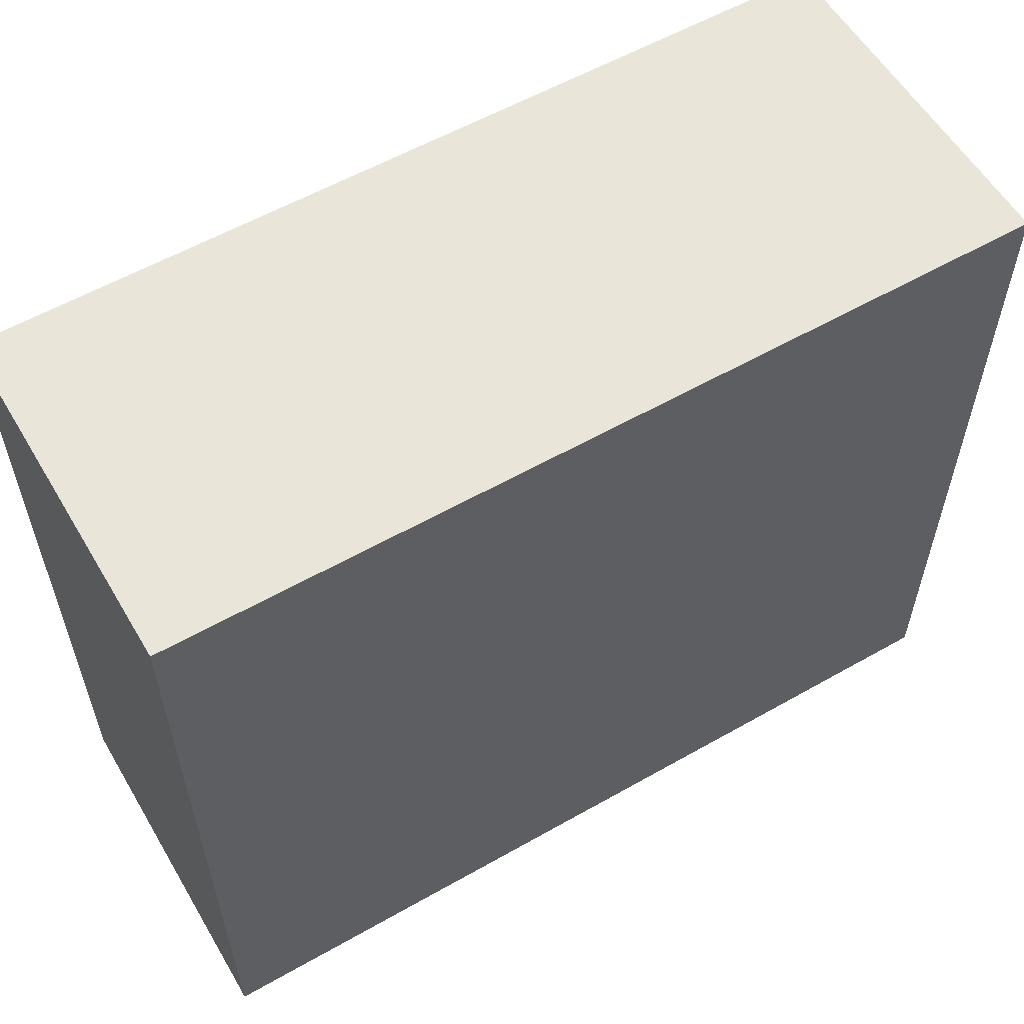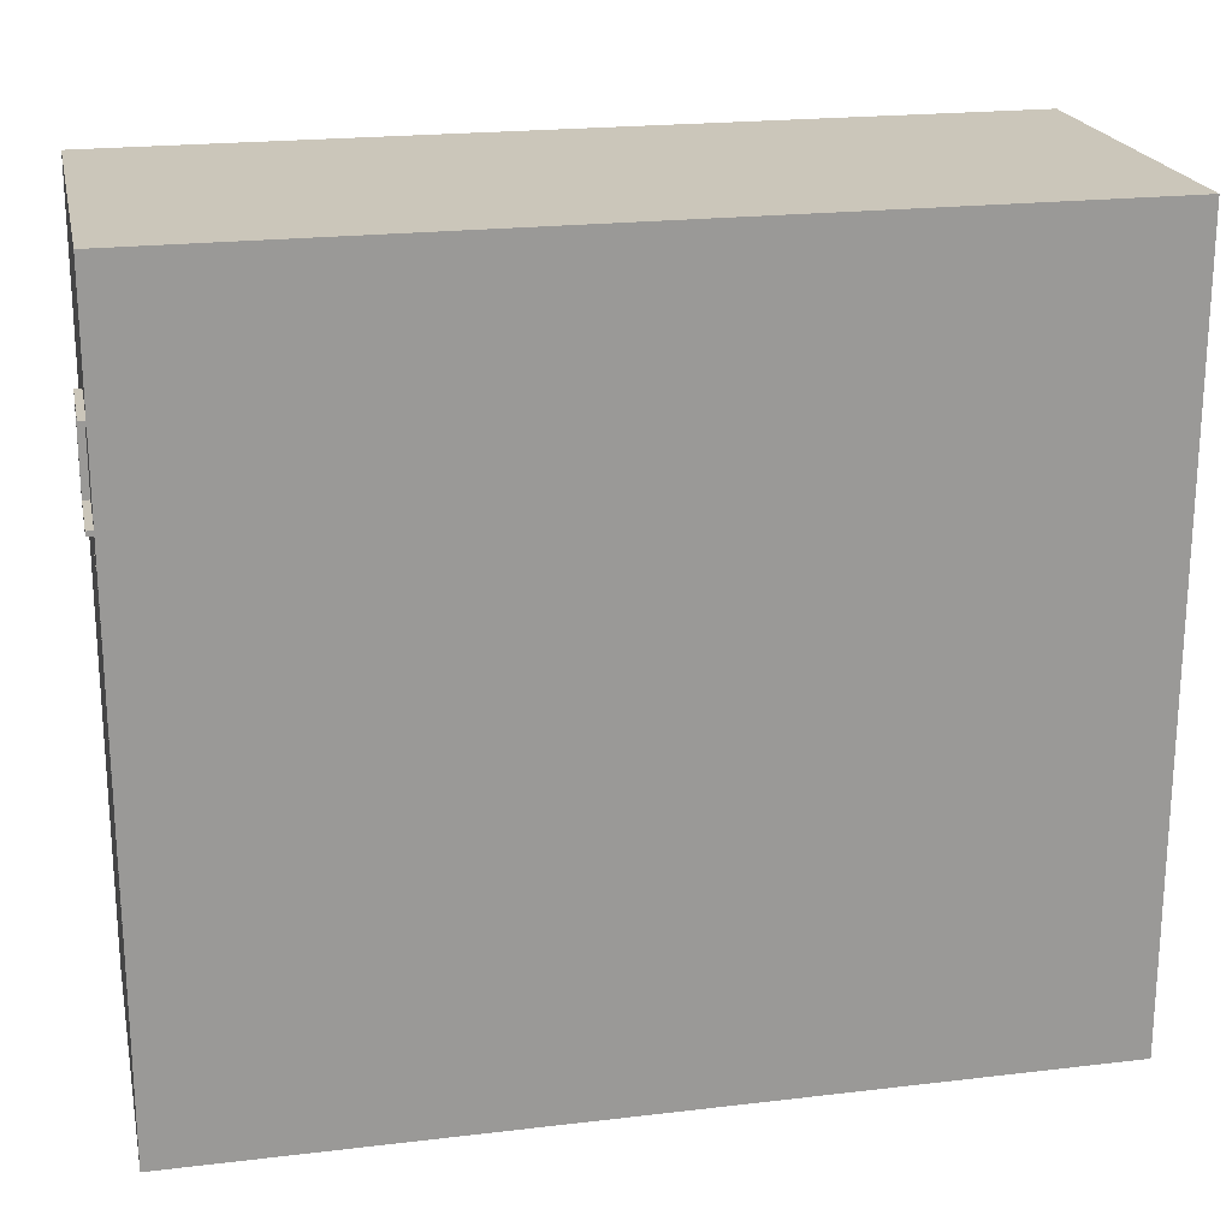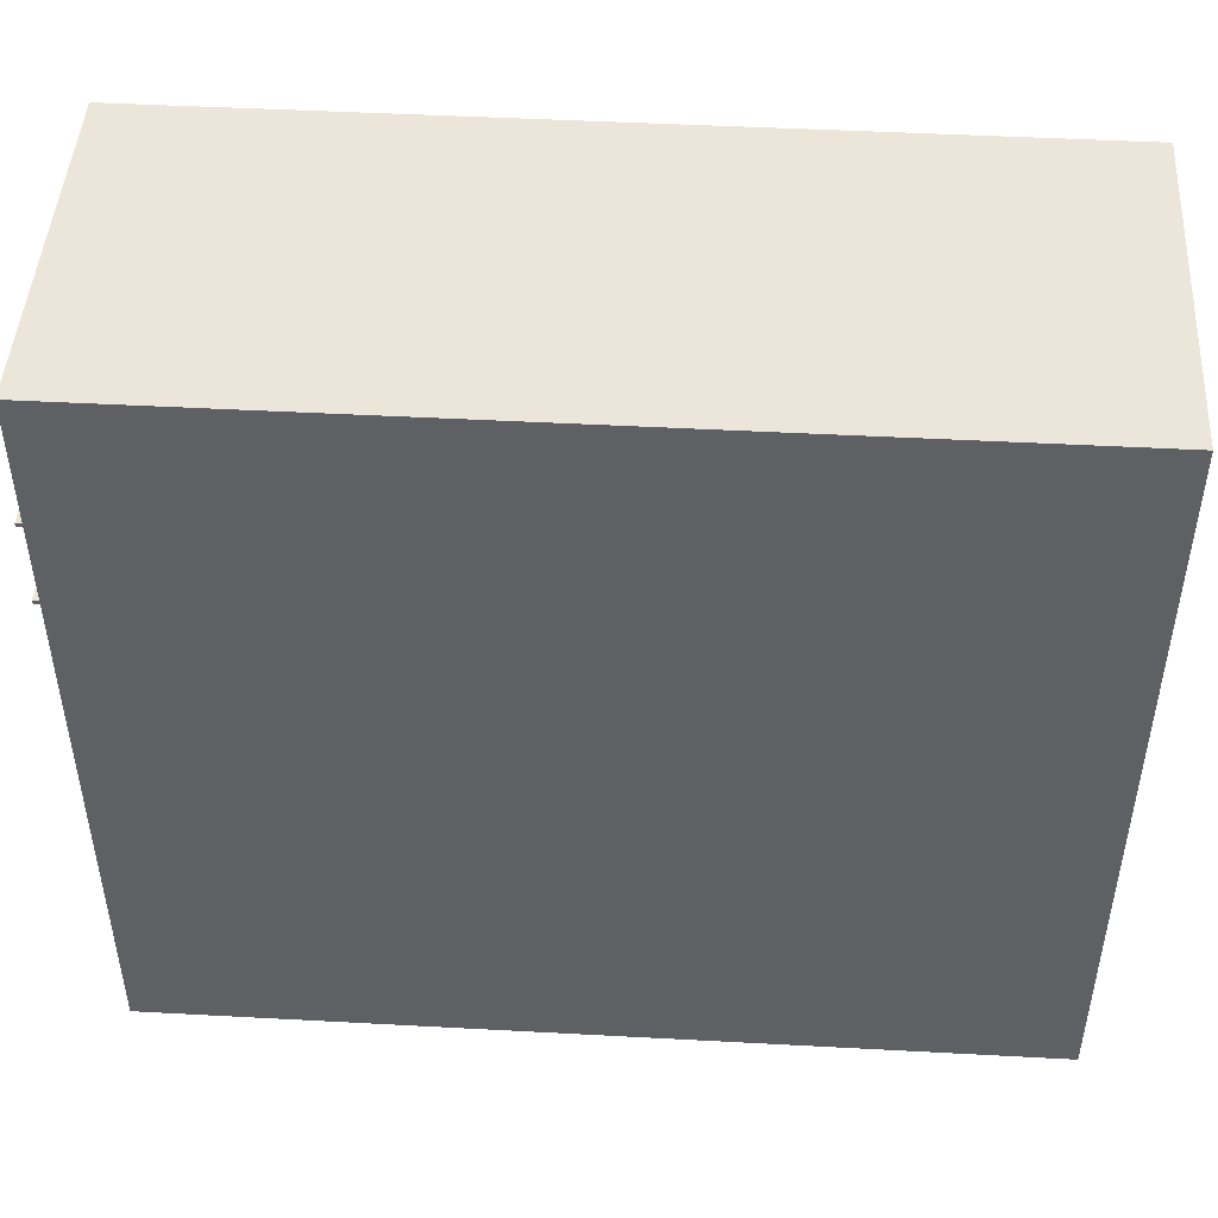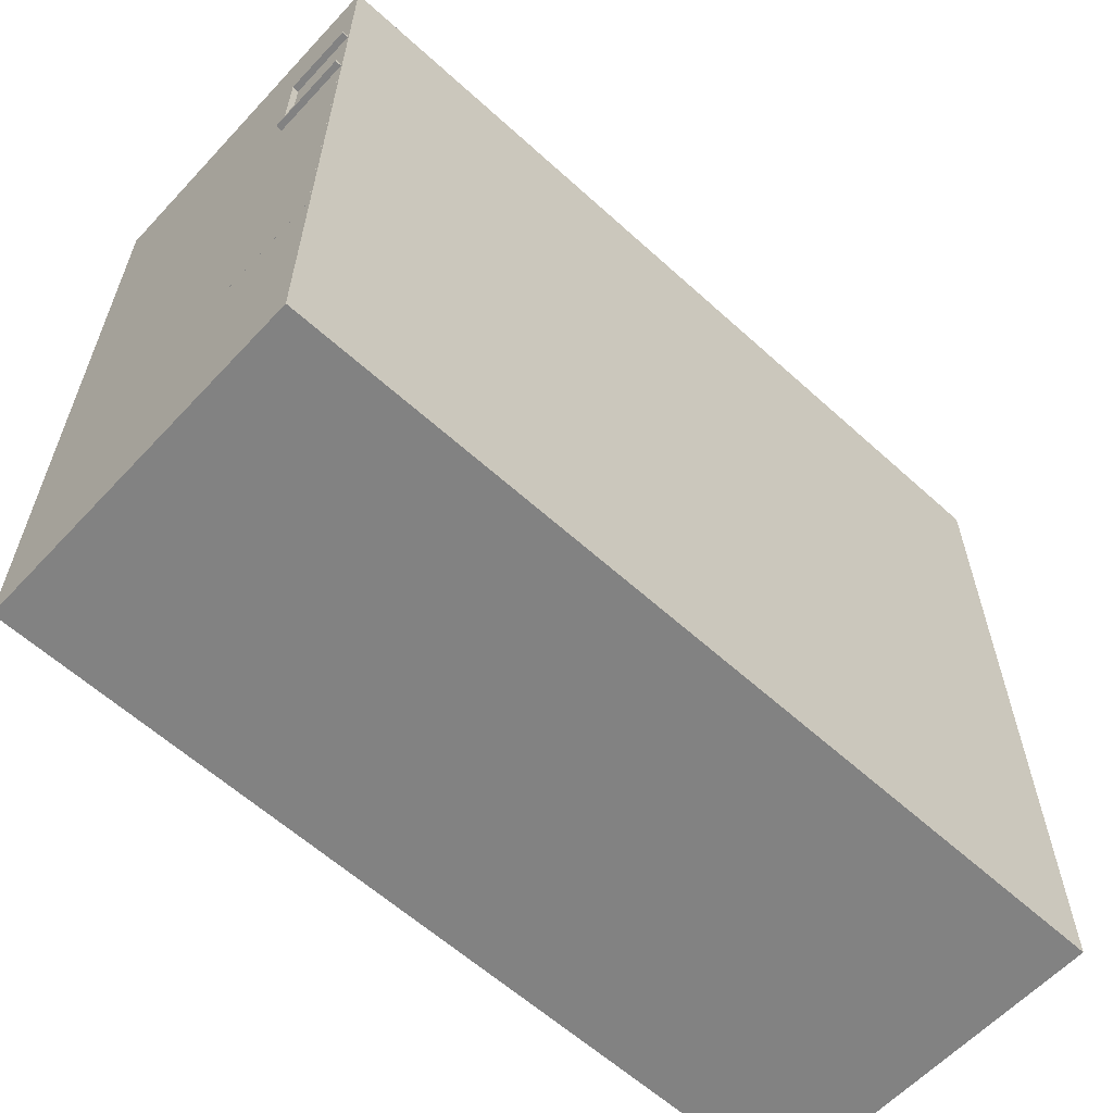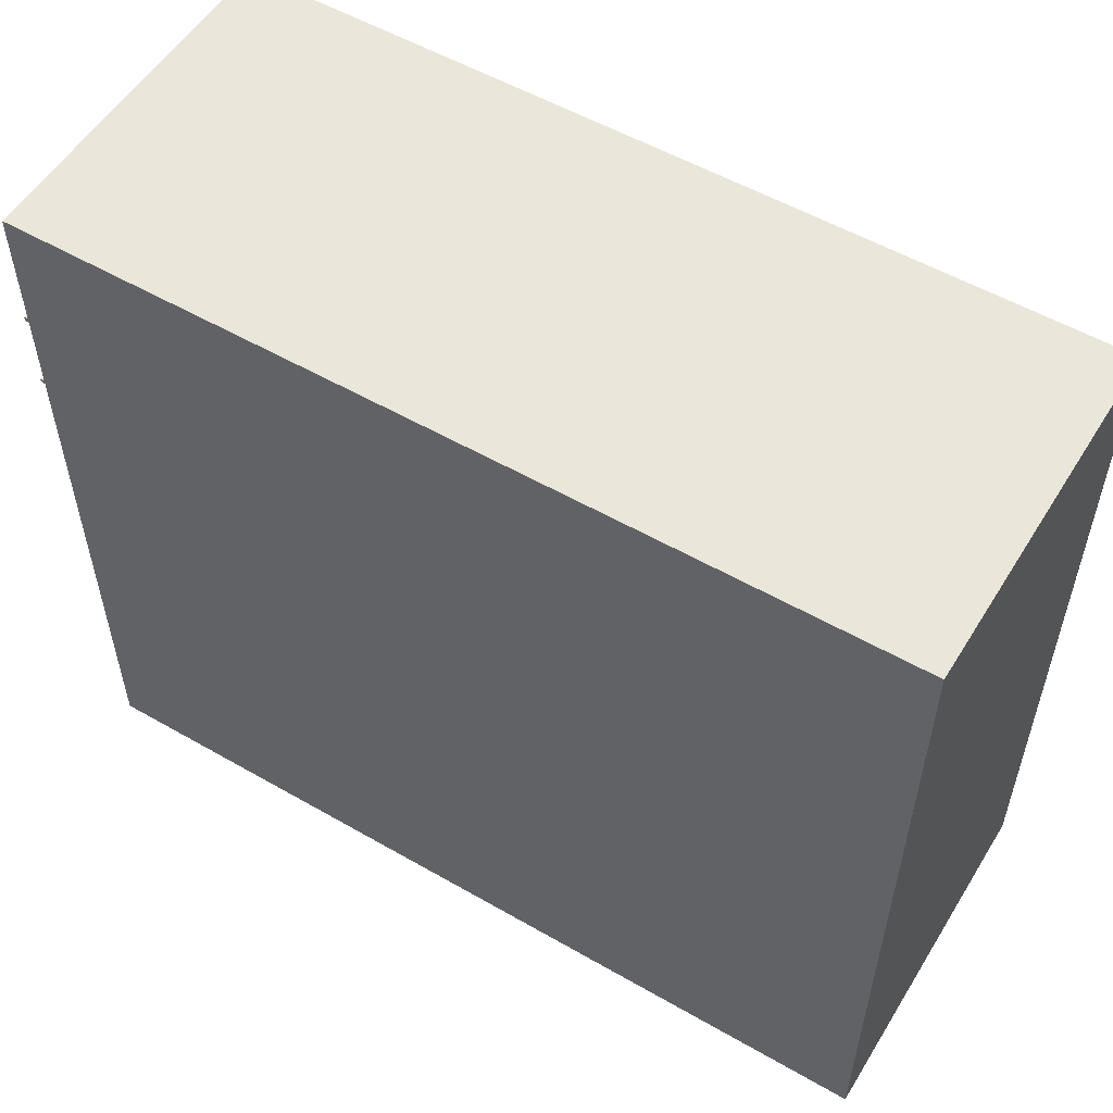
<metadata>
{"format":"obj","ext":"obj","renderer":"f3d","projection":"perspective","resolution":1024,"background":"white","views":[{"elev":57.8,"azim":149.5,"up":"+Z"},{"elev":21.1,"azim":-12.0,"up":"+Z"},{"elev":46.8,"azim":3.5,"up":"+Z"},{"elev":-60.7,"azim":-42.8,"up":"+Z"},{"elev":54.7,"azim":31.3,"up":"+Z"}]}
</metadata>
<code>
o stanza_Cube_Cube.001
v 40.17 -14.74 -31.32
v -31.32 -14.74 31.32
v -31.32 -14.74 -31.32
v 40.17 -14.74 31.32
v -31.32 14.5 31.32
v -31.32 14.5 -31.32
v 40.17 14.5 -31.32
v 40.17 14.5 31.32
f 1 3 2
f 1 2 4
f 5 2 3
f 6 3 1
f 7 1 4
f 8 4 2
f 6 7 8
f 5 3 6
f 6 1 7
f 7 4 8
f 8 2 5
f 6 8 5
o libreria_Cube.001_Cube.002
v -4.531 9.254 -26.1
v -4.531 -14.33 -31.28
v -4.531 -14.33 -26.1
v -4.531 9.254 -31.28
v 22.97 -14.33 -31.28
v 22.97 9.254 -31.28
v 22.97 -14.33 -26.1
v 22.97 9.254 -26.1
f 9 10 11
f 12 13 10
f 14 15 13
f 16 11 15
f 13 11 10
f 12 16 14
f 9 12 10
f 12 14 13
f 14 16 15
f 16 9 11
f 13 15 11
f 12 9 16
o divano_Cube.002_Cube.003
v -31.32 -8.632 -13.14
v -31.32 -14.49 -14.52
v -31.32 -14.49 -13.14
v -27.67 -8.632 -14.52
v -22.26 -14.49 -14.52
v -27.67 -14.49 -14.52
v -22.26 -8.632 7.919
v -22.26 -14.49 10.08
v -22.26 -14.49 7.919
v -27.67 -8.632 10.08
v -31.32 -14.49 10.08
v -27.67 -14.49 10.08
v -27.67 -14.49 7.919
v -31.32 -5.556 10.08
v -31.32 -8.632 10.08
v -27.67 -8.632 7.919
v -22.26 -7.235 7.919
v -31.32 -14.49 7.919
v -22.26 -8.632 10.08
v -31.32 -8.632 -14.52
v -31.32 -5.556 7.919
v -27.67 -5.556 10.08
v -27.67 -5.556 7.919
v -27.67 -5.556 -13.14
v -27.67 -8.632 -13.14
v -31.32 -8.632 7.919
v -27.67 -5.556 -14.52
v -31.32 -5.556 -13.14
v -27.67 -14.49 -13.14
v -22.26 -8.632 -13.14
v -22.26 -14.49 -13.14
v -22.26 -8.632 -14.52
v -22.26 -7.047 -14.52
v -31.32 -5.556 -14.52
v -27.67 -7.235 7.919
v -22.26 -7.235 10.08
v -27.67 -7.235 10.08
v -27.67 -7.047 -14.52
v -22.26 -7.047 -13.14
v -27.67 -7.047 -13.14
f 17 18 19
f 20 21 22
f 23 24 25
f 26 27 28
f 25 28 29
f 26 30 31
f 32 33 23
f 29 27 34
f 35 28 24
f 36 22 18
f 37 38 39
f 20 40 41
f 31 37 42
f 36 43 20
f 42 44 17
f 32 38 26
f 44 39 40
f 45 34 19
f 41 23 46
f 47 29 45
f 46 25 47
f 31 34 27
f 48 47 21
f 21 45 22
f 20 49 48
f 22 19 18
f 50 40 43
f 17 50 36
f 41 39 32
f 42 19 34
f 51 52 33
f 26 51 32
f 23 52 35
f 35 53 26
f 54 55 49
f 41 54 20
f 46 56 41
f 48 55 46
f 17 36 18
f 20 48 21
f 23 35 24
f 26 31 27
f 25 24 28
f 26 38 30
f 32 51 33
f 29 28 27
f 35 26 28
f 36 20 22
f 37 30 38
f 20 43 40
f 31 30 37
f 36 50 43
f 42 37 44
f 32 39 38
f 44 37 39
f 45 29 34
f 41 32 23
f 47 25 29
f 46 23 25
f 31 42 34
f 48 46 47
f 21 47 45
f 20 54 49
f 22 45 19
f 50 44 40
f 17 44 50
f 41 40 39
f 42 17 19
f 51 53 52
f 26 53 51
f 23 33 52
f 35 52 53
f 54 56 55
f 41 56 54
f 46 55 56
f 48 49 55
o tavolo_basso_Cube.005_Cube.006
v -1.211 -8.837 8.409
v -1.211 -14.44 9.585
v -1.211 -8.837 9.585
v 7.021 -8.837 -13.66
v 7.021 -14.44 -14.84
v 7.021 -8.837 -14.84
v -1.211 -8.837 -13.66
v 0.1525 -8.837 -5.686
v 0.1525 -8.837 -4.51
v 5.64 -8.837 9.585
v 7.021 -8.837 9.585
v 7.021 -7.925 9.585
v 5.64 -8.837 -14.84
v 4.268 -8.837 -13.66
v 2.896 -8.837 -13.66
v 5.64 -8.837 -4.51
v 5.64 -8.837 -5.686
v 5.64 -8.837 -13.66
v 7.021 -14.44 -13.66
v 0.1525 -8.837 9.585
v 1.524 -8.837 8.409
v 2.896 -8.837 8.409
v 5.64 -14.44 -13.66
v 7.021 -7.925 -14.84
v 0.1525 -8.837 -14.84
v -1.211 -8.837 -14.84
v -1.211 -7.925 -14.84
v -1.211 -7.925 9.585
v 7.021 -14.44 8.409
v 5.64 -14.44 9.585
v 5.64 -14.44 8.409
v 5.64 -14.44 -14.84
v 0.1525 -14.44 -14.84
v -1.211 -14.44 -13.66
v -1.211 -14.44 -14.84
v 0.1525 -14.44 8.409
v -1.211 -14.44 8.409
v 5.64 -8.837 8.409
v 7.021 -8.837 8.409
v 0.1525 -8.837 -13.66
v 7.021 -14.44 9.585
v 0.1525 -8.837 8.409
v 0.1525 -14.44 9.585
v 0.1525 -14.44 -13.66
v 0.1525 -8.837 -3.334
v 0.1525 -8.837 -2.158
v 1.524 -8.837 -13.66
v 5.64 -8.837 -2.158
v 5.64 -8.837 -3.334
v 4.268 -8.837 8.409
f 57 58 59
f 60 61 62
f 63 64 65
f 66 67 68
f 69 70 71
f 72 73 60
f 74 75 60
f 76 77 78
f 69 79 74
f 60 62 80
f 81 82 83
f 57 59 84
f 85 86 87
f 61 79 88
f 89 90 91
f 92 58 93
f 62 88 69
f 94 86 66
f 67 85 95
f 95 87 94
f 96 89 81
f 66 97 67
f 98 93 57
f 59 99 76
f 81 91 82
f 82 90 63
f 63 100 96
f 76 92 98
f 68 83 84
f 64 71 73
f 57 93 58
f 60 75 61
f 101 102 63
f 102 98 57
f 63 102 57
f 63 96 64
f 65 101 63
f 68 84 66
f 84 59 76
f 76 66 84
f 96 81 103
f 81 69 71
f 103 81 71
f 69 74 70
f 73 74 60
f 60 95 104
f 95 94 104
f 104 105 60
f 105 72 60
f 74 79 75
f 76 98 77
f 78 106 66
f 106 94 66
f 78 66 76
f 69 88 79
f 80 68 95
f 68 67 95
f 95 60 80
f 83 80 69
f 80 62 69
f 69 81 83
f 84 83 63
f 83 82 63
f 63 57 84
f 85 97 86
f 61 75 79
f 89 100 90
f 92 99 58
f 62 61 88
f 94 87 86
f 67 97 85
f 95 85 87
f 96 100 89
f 66 86 97
f 98 92 93
f 59 58 99
f 81 89 91
f 82 91 90
f 63 90 100
f 76 99 92
f 68 80 83
f 77 98 102
f 101 65 105
f 65 64 73
f 101 105 104
f 77 102 78
f 102 101 104
f 78 102 104
f 94 106 104
f 106 78 104
f 64 96 103
f 73 72 65
f 72 105 65
f 64 103 71
f 71 70 73
f 70 74 73
o tavolino2_Cube.003_Cube.007
v -30.76 -8.508 -18.61
v -30.76 -14.49 -18.26
v -30.76 -8.508 -18.26
v -22.52 -8.508 -25.22
v -22.52 -14.49 -25.57
v -22.52 -8.508 -25.57
v -30.76 -8.508 -25.22
v -29.39 -8.508 -22.83
v -29.39 -8.508 -22.48
v -23.9 -8.508 -18.26
v -22.52 -8.508 -18.26
v -22.52 -7.535 -18.26
v -23.9 -8.508 -25.57
v -25.28 -8.508 -25.22
v -26.65 -8.508 -25.22
v -23.9 -8.508 -22.48
v -23.9 -8.508 -22.83
v -23.9 -8.508 -25.22
v -22.52 -14.49 -25.22
v -29.39 -8.508 -18.26
v -28.02 -8.508 -18.61
v -26.65 -8.508 -18.61
v -23.9 -14.49 -25.22
v -22.52 -7.535 -25.57
v -29.39 -8.508 -25.57
v -30.76 -8.508 -25.57
v -30.76 -7.535 -25.57
v -30.76 -7.535 -18.26
v -22.52 -14.49 -18.61
v -23.9 -14.49 -18.26
v -23.9 -14.49 -18.61
v -23.9 -14.49 -25.57
v -29.39 -14.49 -25.57
v -30.76 -14.49 -25.22
v -30.76 -14.49 -25.57
v -29.39 -14.49 -18.61
v -30.76 -14.49 -18.61
v -23.9 -8.508 -18.61
v -22.52 -8.508 -18.61
v -29.39 -8.508 -25.22
v -22.52 -14.49 -18.26
v -29.39 -8.508 -18.61
v -29.39 -14.49 -18.26
v -29.39 -14.49 -25.22
v -29.39 -8.508 -22.13
v -29.39 -8.508 -21.77
v -28.02 -8.508 -25.22
v -23.9 -8.508 -21.77
v -23.9 -8.508 -22.13
v -25.28 -8.508 -18.61
f 107 108 109
f 110 111 112
f 113 114 115
f 116 117 118
f 119 120 121
f 122 123 110
f 124 125 110
f 126 127 128
f 119 129 124
f 110 112 130
f 131 132 133
f 107 109 134
f 135 136 137
f 111 129 138
f 139 140 141
f 142 108 143
f 112 138 119
f 144 136 116
f 117 135 145
f 145 137 144
f 146 139 131
f 116 147 117
f 148 143 107
f 109 149 126
f 131 141 132
f 132 140 113
f 113 150 146
f 126 142 148
f 118 133 134
f 114 121 123
f 107 143 108
f 110 125 111
f 151 152 113
f 152 148 107
f 113 152 107
f 113 146 114
f 115 151 113
f 118 134 116
f 134 109 126
f 126 116 134
f 146 131 153
f 131 119 121
f 153 131 121
f 119 124 120
f 123 124 110
f 110 145 154
f 145 144 154
f 154 155 110
f 155 122 110
f 124 129 125
f 126 148 127
f 128 156 116
f 156 144 116
f 128 116 126
f 119 138 129
f 130 118 145
f 118 117 145
f 145 110 130
f 133 130 119
f 130 112 119
f 119 131 133
f 134 133 113
f 133 132 113
f 113 107 134
f 135 147 136
f 111 125 129
f 139 150 140
f 142 149 108
f 112 111 138
f 144 137 136
f 117 147 135
f 145 135 137
f 146 150 139
f 116 136 147
f 148 142 143
f 109 108 149
f 131 139 141
f 132 141 140
f 113 140 150
f 126 149 142
f 118 130 133
f 127 148 152
f 151 115 155
f 115 114 123
f 151 155 154
f 127 152 128
f 152 151 154
f 128 152 154
f 144 156 154
f 156 128 154
f 114 146 153
f 123 122 115
f 122 155 115
f 114 153 121
f 121 120 123
f 120 124 123
o tavolino1_Cube.004_Cube.008
v -31.85 -8.6 20.46
v -31.85 -14.58 20.81
v -31.85 -8.6 20.81
v -23.62 -8.6 13.85
v -23.62 -14.58 13.5
v -23.62 -8.6 13.5
v -31.85 -8.6 13.85
v -30.49 -8.6 16.24
v -30.49 -8.6 16.59
v -25 -8.6 20.81
v -23.62 -8.6 20.81
v -23.62 -7.627 20.81
v -25 -8.6 13.5
v -26.37 -8.6 13.85
v -27.74 -8.6 13.85
v -25 -8.6 16.59
v -25 -8.6 16.24
v -25 -8.6 13.85
v -23.62 -14.58 13.85
v -30.49 -8.6 20.81
v -29.12 -8.6 20.46
v -27.74 -8.6 20.46
v -25 -14.58 13.85
v -23.62 -7.627 13.5
v -30.49 -8.6 13.5
v -31.85 -8.6 13.5
v -31.85 -7.627 13.5
v -31.85 -7.627 20.81
v -23.62 -14.58 20.46
v -25 -14.58 20.81
v -25 -14.58 20.46
v -25 -14.58 13.5
v -30.49 -14.58 13.5
v -31.85 -14.58 13.85
v -31.85 -14.58 13.5
v -30.49 -14.58 20.46
v -31.85 -14.58 20.46
v -25 -8.6 20.46
v -23.62 -8.6 20.46
v -30.49 -8.6 13.85
v -23.62 -14.58 20.81
v -30.49 -8.6 20.46
v -30.49 -14.58 20.81
v -30.49 -14.58 13.85
v -30.49 -8.6 16.94
v -30.49 -8.6 17.3
v -29.12 -8.6 13.85
v -25 -8.6 17.3
v -25 -8.6 16.94
v -26.37 -8.6 20.46
f 157 158 159
f 160 161 162
f 163 164 165
f 166 167 168
f 169 170 171
f 172 173 160
f 174 175 160
f 176 177 178
f 169 179 174
f 160 162 180
f 181 182 183
f 157 159 184
f 185 186 187
f 161 179 188
f 189 190 191
f 192 158 193
f 162 188 169
f 194 186 166
f 167 185 195
f 195 187 194
f 196 189 181
f 166 197 167
f 198 193 157
f 159 199 176
f 181 191 182
f 182 190 163
f 163 200 196
f 176 192 198
f 168 183 184
f 164 171 173
f 157 193 158
f 160 175 161
f 201 202 163
f 202 198 157
f 163 202 157
f 163 196 164
f 165 201 163
f 168 184 166
f 184 159 176
f 176 166 184
f 196 181 203
f 181 169 171
f 203 181 171
f 169 174 170
f 173 174 160
f 160 195 204
f 195 194 204
f 204 205 160
f 205 172 160
f 174 179 175
f 176 198 177
f 178 206 166
f 206 194 166
f 178 166 176
f 169 188 179
f 180 168 195
f 168 167 195
f 195 160 180
f 183 180 169
f 180 162 169
f 169 181 183
f 184 183 163
f 183 182 163
f 163 157 184
f 185 197 186
f 161 175 179
f 189 200 190
f 192 199 158
f 162 161 188
f 194 187 186
f 167 197 185
f 195 185 187
f 196 200 189
f 166 186 197
f 198 192 193
f 159 158 199
f 181 189 191
f 182 191 190
f 163 190 200
f 176 199 192
f 168 180 183
f 177 198 202
f 201 165 205
f 165 164 173
f 201 205 204
f 177 202 178
f 202 201 204
f 178 202 204
f 194 206 204
f 206 178 204
f 164 196 203
f 173 172 165
f 172 205 165
f 164 203 171
f 171 170 173
f 170 174 173
o poltrona_pelle_Cube.006_Cube.009
v -3.536 -7.295 25.88
v -4.089 -14.59 25.6
v -3.536 -14.59 25.88
v -2.403 -7.295 22.36
v 0.09646 -14.59 17.56
v -2.403 -14.59 22.36
v 9.086 -7.295 22.24
v 9.951 -14.59 22.69
v 9.086 -14.59 22.24
v 7.452 -7.295 27.49
v 5.766 -14.59 30.73
v 7.452 -14.59 27.49
v 6.587 -14.59 27.04
v 5.766 -3.465 30.73
v 5.766 -7.295 30.73
v 6.587 -7.295 27.04
v 9.086 -5.556 22.24
v 4.901 -14.59 30.28
v 9.951 -7.295 22.69
v -4.089 -7.295 25.6
v 4.901 -3.465 30.28
v 7.452 -3.465 27.49
v 6.587 -3.465 27.04
v -1.85 -3.465 22.65
v -1.85 -7.295 22.65
v 4.901 -7.295 30.28
v -2.403 -3.465 22.36
v -3.536 -3.465 25.88
v -1.85 -14.59 22.65
v 0.6494 -7.295 17.85
v 0.6494 -14.59 17.85
v 0.09646 -7.295 17.56
v 0.09646 -5.321 17.56
v -4.089 -3.465 25.6
v 6.587 -5.556 27.04
v 9.951 -5.556 22.69
v 7.452 -5.556 27.49
v -2.403 -5.321 22.36
v 0.6494 -5.321 17.85
v -1.85 -5.321 22.65
f 207 208 209
f 210 211 212
f 213 214 215
f 216 217 218
f 215 218 219
f 216 220 221
f 222 223 213
f 219 217 224
f 225 218 214
f 226 212 208
f 227 228 229
f 210 230 231
f 221 227 232
f 226 233 210
f 232 234 207
f 222 228 216
f 234 229 230
f 235 224 209
f 231 213 236
f 237 219 235
f 236 215 237
f 221 224 217
f 238 237 211
f 211 235 212
f 210 239 238
f 212 209 208
f 240 230 233
f 207 240 226
f 231 229 222
f 232 209 224
f 241 242 223
f 216 241 222
f 213 242 225
f 225 243 216
f 244 245 239
f 231 244 210
f 236 246 231
f 238 245 236
f 207 226 208
f 210 238 211
f 213 225 214
f 216 221 217
f 215 214 218
f 216 228 220
f 222 241 223
f 219 218 217
f 225 216 218
f 226 210 212
f 227 220 228
f 210 233 230
f 221 220 227
f 226 240 233
f 232 227 234
f 222 229 228
f 234 227 229
f 235 219 224
f 231 222 213
f 237 215 219
f 236 213 215
f 221 232 224
f 238 236 237
f 211 237 235
f 210 244 239
f 212 235 209
f 240 234 230
f 207 234 240
f 231 230 229
f 232 207 209
f 241 243 242
f 216 243 241
f 213 223 242
f 225 242 243
f 244 246 245
f 231 246 244
f 236 245 246
f 238 239 245

</code>
